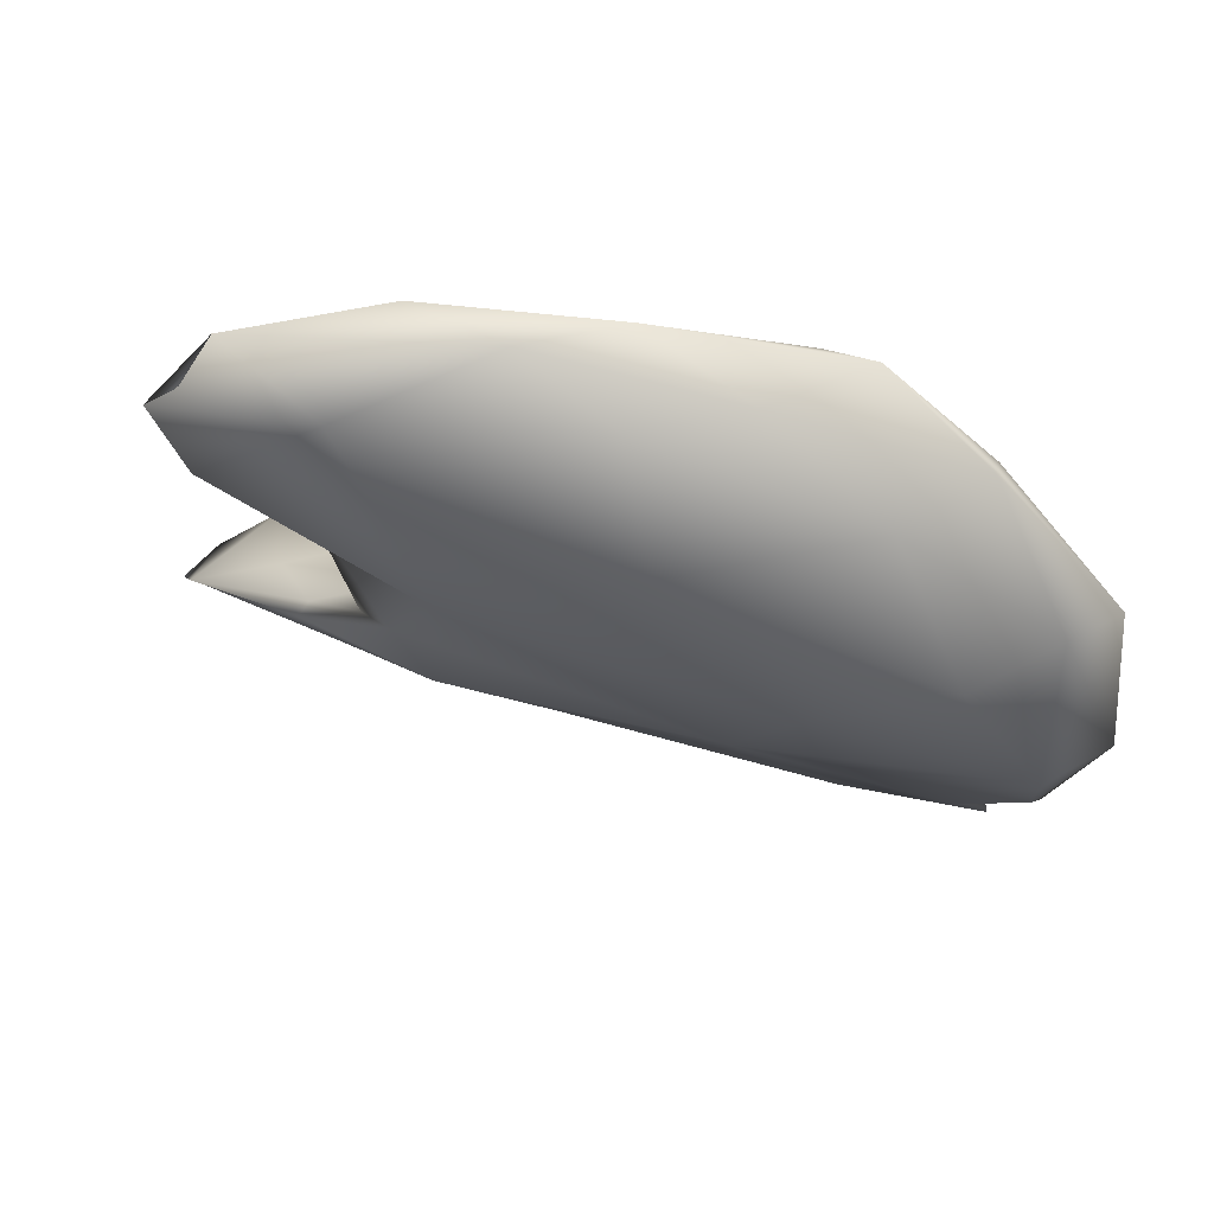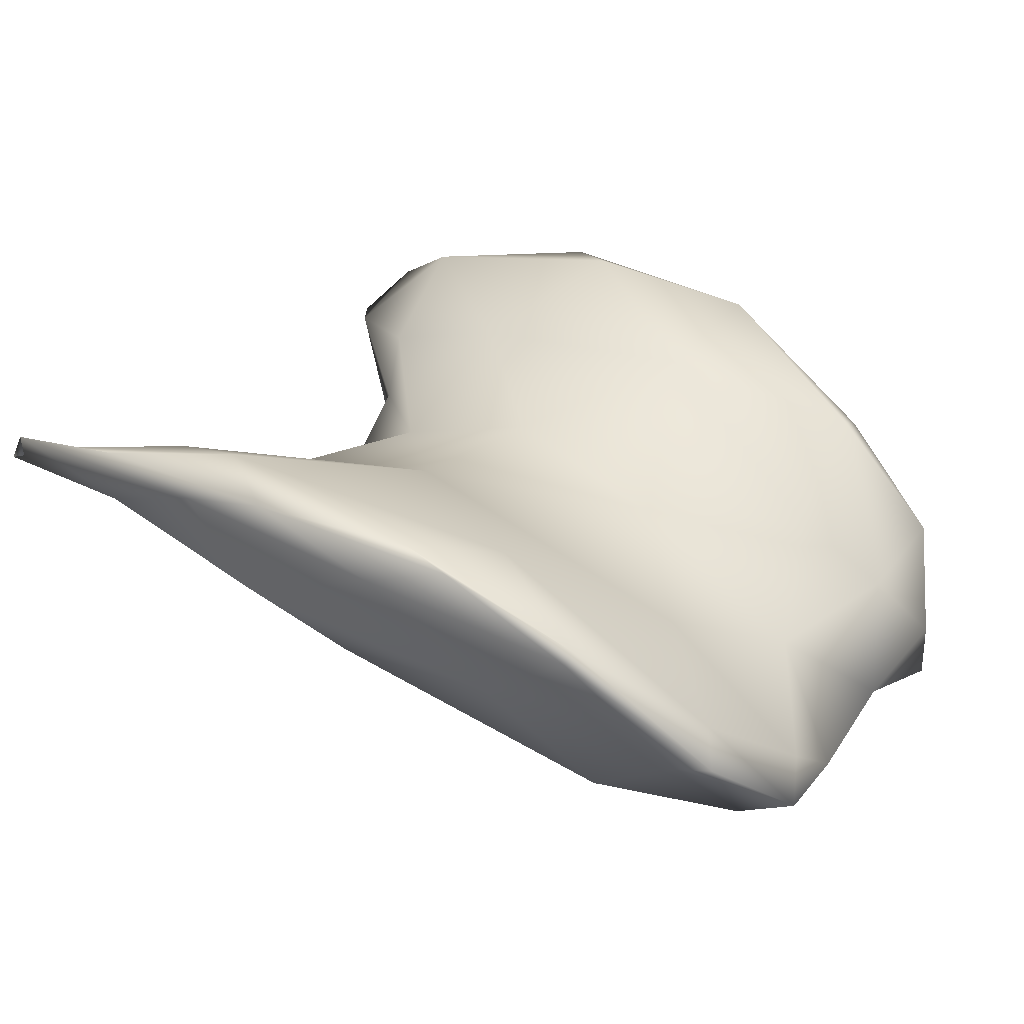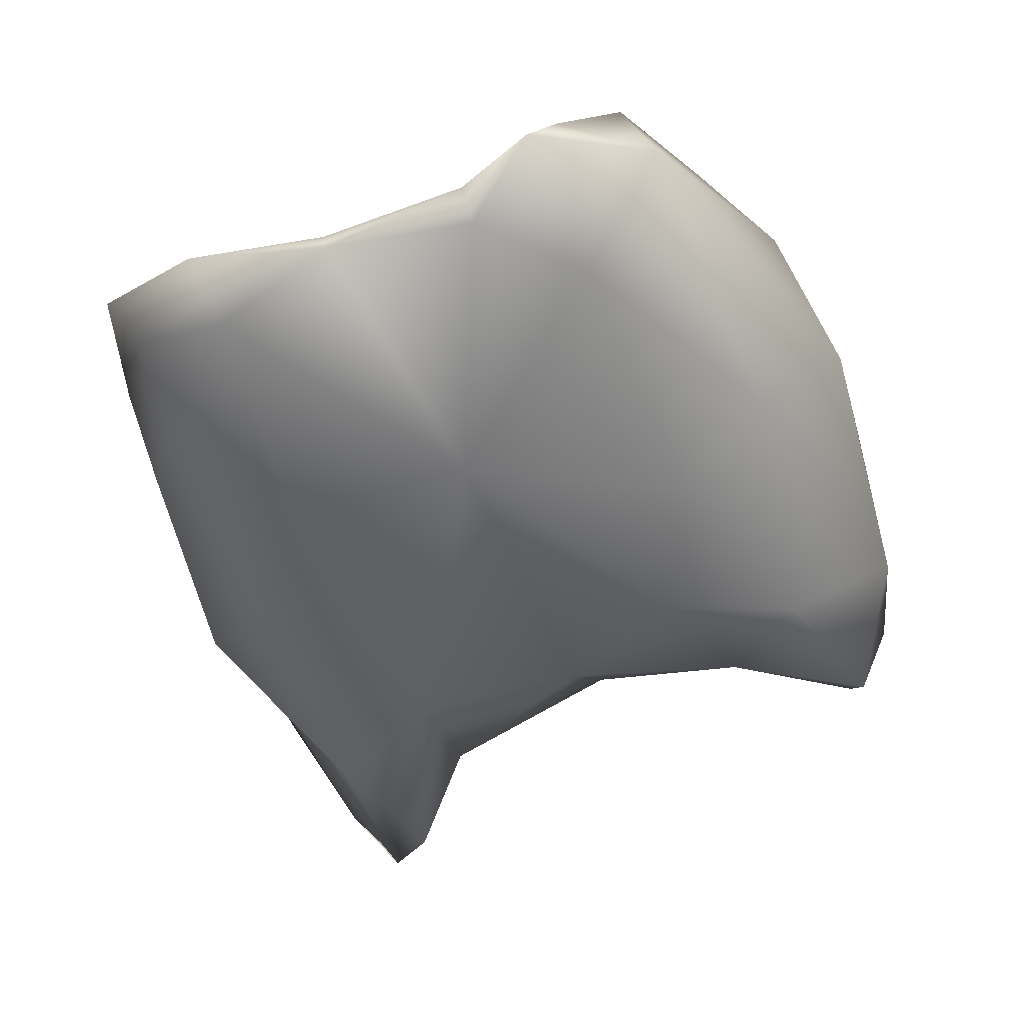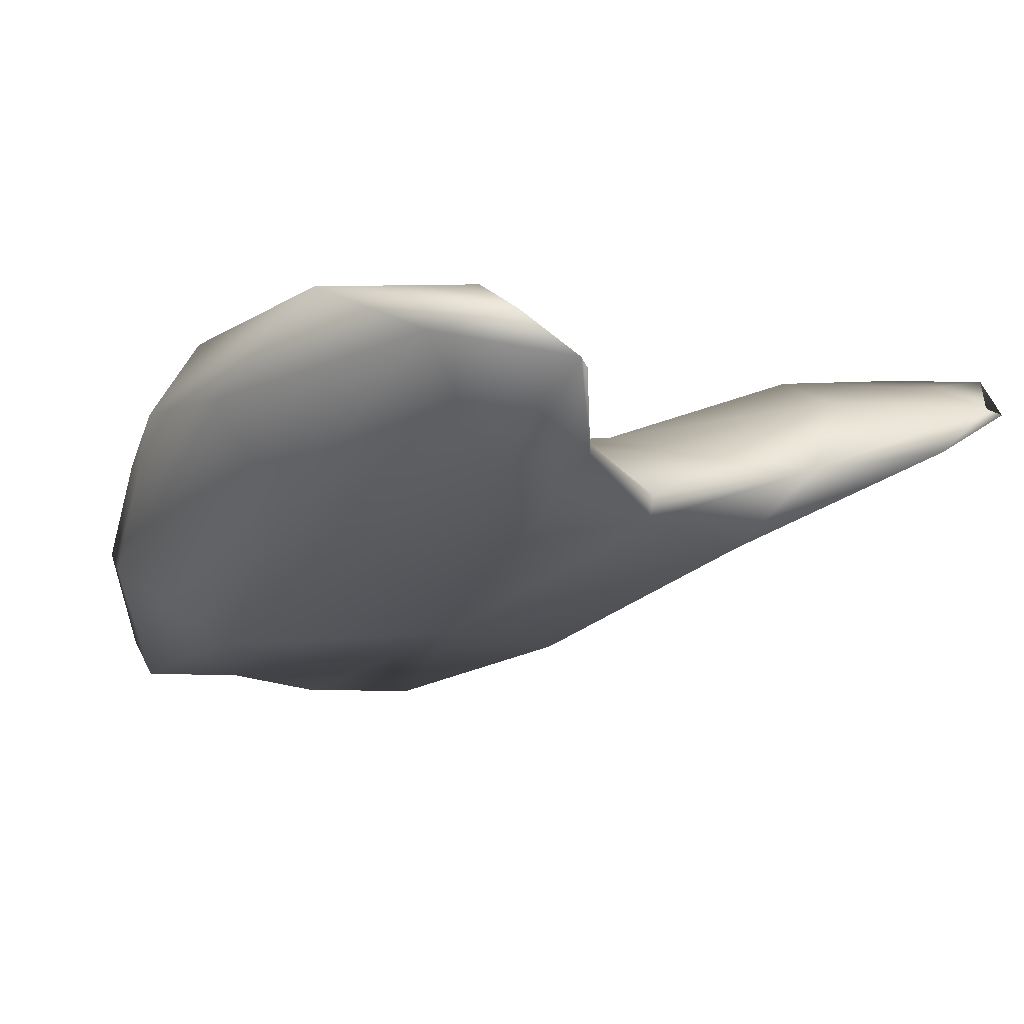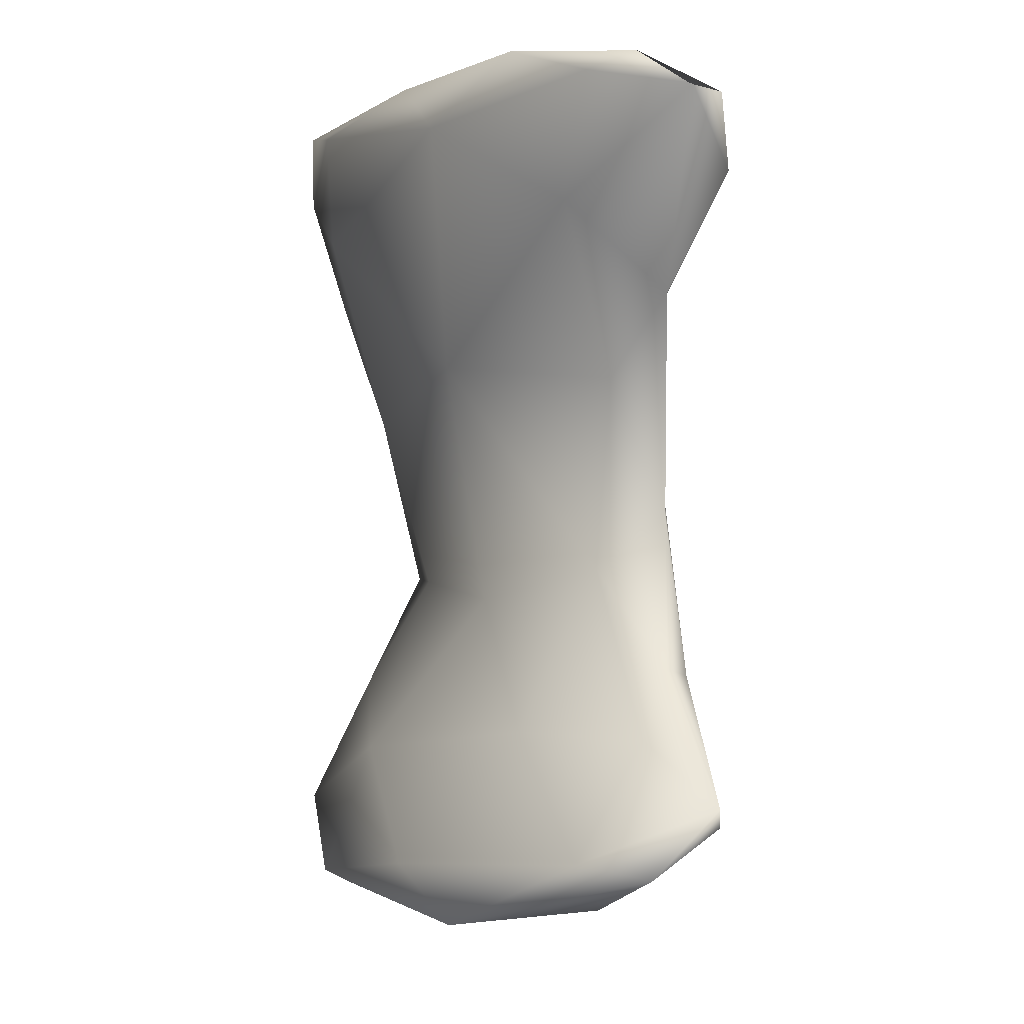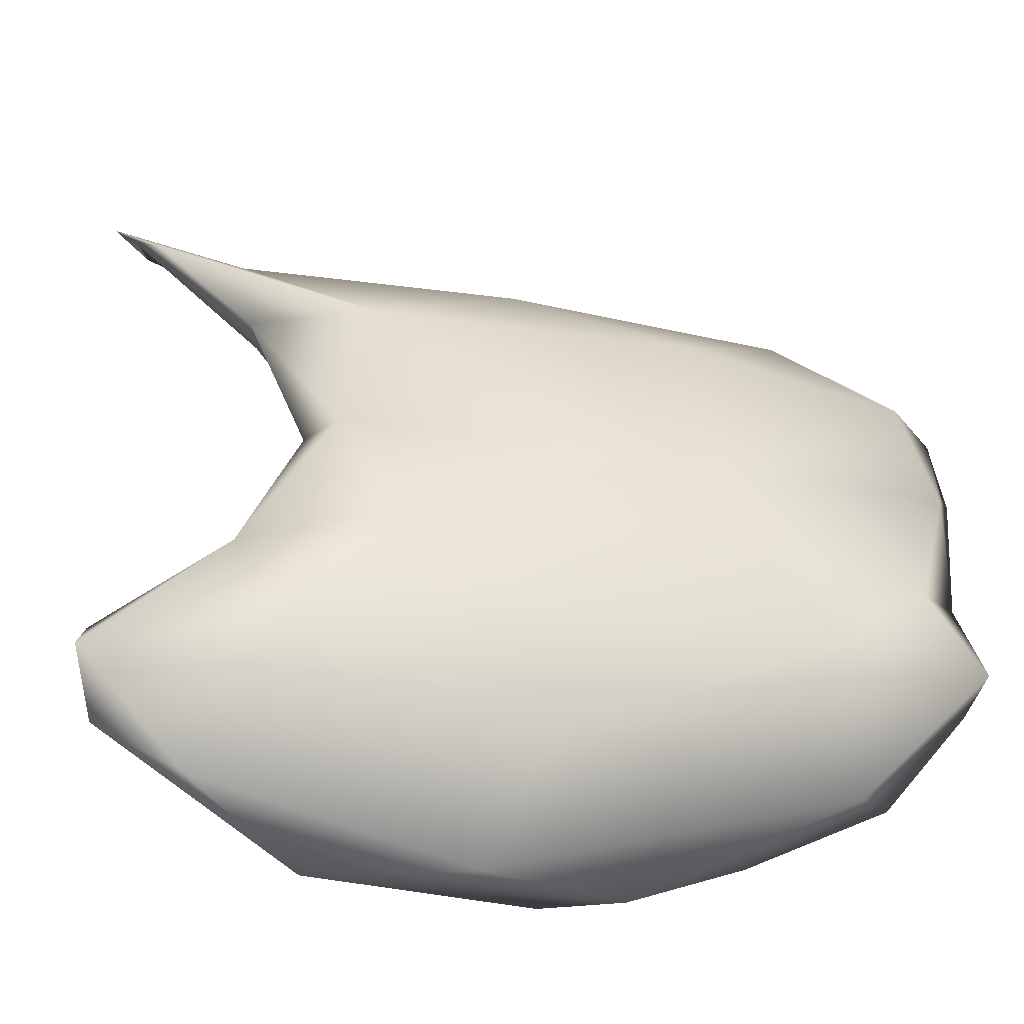
<metadata>
{"format":"obj","ext":"obj","renderer":"f3d","projection":"perspective","resolution":1024,"background":"white","views":[{"elev":-10.0,"azim":-9.6,"up":"+Y"},{"elev":25.8,"azim":30.7,"up":"+Y"},{"elev":-67.0,"azim":111.6,"up":"+Y"},{"elev":-7.9,"azim":-134.1,"up":"+Y"},{"elev":-4.6,"azim":-126.2,"up":"+Z"},{"elev":-47.5,"azim":-27.2,"up":"+Z"}]}
</metadata>
<code>
v 8812 5133 5512
v 8691 5145 5524
v 8752 5172 5516
v 8878 5136 5523
v 8654 5150 5538
v 8853 5166 5531
v 8955 5073 5559
v 8926 5121 5546
v 8821 5087 5554
v 8638 5131 5557
v 8680 5165 5543
v 8778 5178 5539
v 8925 5038 5603
v 8709 5100 5575
v 8974 5084 5568
v 8641 5128 5563
v 8927 5127 5560
v 8843 5150 5583
v 8993 5027 5605
v 8989 5043 5593
v 8801 5069 5601
v 8739 5148 5591
v 8743 5076 5629
v 8687 5105 5613
v 8680 5132 5588
v 8929 5095 5612
v 8966 5027 5640
v 8981 5029 5639
v 8965 5065 5600
v 8857 5045 5687
v 8691 5111 5615
v 8732 5114 5656
v 8791 5126 5646
v 8868 5103 5657
v 8944 5057 5663
v 8709 5097 5676
v 8980 5022 5701
v 8984 5023 5700
v 8721 5088 5686
v 8919 5094 5734
v 8982 5045 5734
v 8713 5121 5731
v 8797 5142 5742
v 8965 5023 5756
v 8867 5043 5769
v 8732 5082 5761
v 8685 5115 5762
v 8994 5038 5761
v 8640 5123 5801
v 8920 5050 5805
v 8633 5146 5829
v 8966 5085 5792
v 8701 5153 5796
v 8877 5149 5807
v 8979 5080 5814
v 8623 5141 5824
v 8759 5177 5833
v 8959 5070 5806
v 8802 5086 5816
v 8685 5135 5826
v 8646 5162 5841
v 8926 5130 5835
v 8674 5163 5840
v 8857 5165 5848
v 8784 5129 5857
v 8886 5102 5837
v 8923 5125 5838
v 8709 5174 5853
v 8878 5160 5853
v 8789 5169 5856
v 8747 5160 5850
v 8835 5143 5847
g grp1
f 1 2 3
f 4 1 3
f 3 2 5
f 4 3 6
f 4 7 1
f 4 8 7
f 1 9 2
f 5 2 10
f 6 8 4
f 11 3 5
f 12 3 11
f 6 3 12
f 13 9 7
f 7 9 1
f 14 2 9
f 15 7 8
f 14 10 2
f 16 5 10
f 16 11 5
f 6 17 8
f 18 17 6
f 13 7 19
f 19 7 20
f 7 15 20
f 14 9 21
f 12 11 22
f 12 22 18
f 6 12 18
f 23 14 21
f 21 9 13
f 24 14 23
f 10 24 16
f 24 10 14
f 8 17 15
f 16 25 11
f 26 17 18
f 13 19 27
f 19 20 28
f 15 29 20
f 17 26 29
f 29 15 17
f 11 25 22
f 13 27 30
f 28 27 19
f 13 30 21
f 31 25 16
f 24 31 16
f 25 31 32
f 33 34 18
f 26 18 34
f 32 22 25
f 18 22 33
f 28 29 35
f 28 20 29
f 31 24 36
f 35 29 26
f 26 34 35
f 22 32 33
f 27 37 30
f 37 28 38
f 37 27 28
f 35 38 28
f 21 30 23
f 23 30 39
f 36 24 39
f 39 24 23
f 40 35 34
f 32 31 36
f 35 41 38
f 41 35 40
f 32 36 42
f 32 42 43
f 33 32 43
f 33 43 34
f 37 44 30
f 30 44 45
f 30 46 39
f 39 47 36
f 40 34 43
f 48 44 37
f 38 48 37
f 38 41 48
f 47 39 46
f 30 45 46
f 49 47 46
f 36 47 42
f 44 50 45
f 49 51 47
f 40 52 41
f 47 53 42
f 54 52 40
f 53 47 51
f 42 53 43
f 43 54 40
f 48 52 55
f 41 52 48
f 49 56 51
f 57 54 43
f 57 43 53
f 44 48 58
f 58 48 55
f 46 45 59
f 50 59 45
f 46 60 49
f 49 60 56
f 61 51 56
f 52 54 62
f 53 51 63
f 54 57 64
f 50 44 58
f 60 46 59
f 59 65 60
f 52 62 55
f 51 61 63
f 62 54 64
f 53 63 57
f 50 58 66
f 59 50 66
f 65 59 66
f 55 67 58
f 55 62 67
f 60 61 56
f 63 61 68
f 62 64 69
f 63 68 57
f 64 57 70
f 58 67 66
f 60 65 71
f 61 60 71
f 67 62 69
f 70 69 64
f 57 68 70
f 71 65 72
f 66 72 65
f 67 72 66
f 67 69 72
f 68 61 71
f 70 71 72
f 70 68 71
f 72 69 70

</code>
